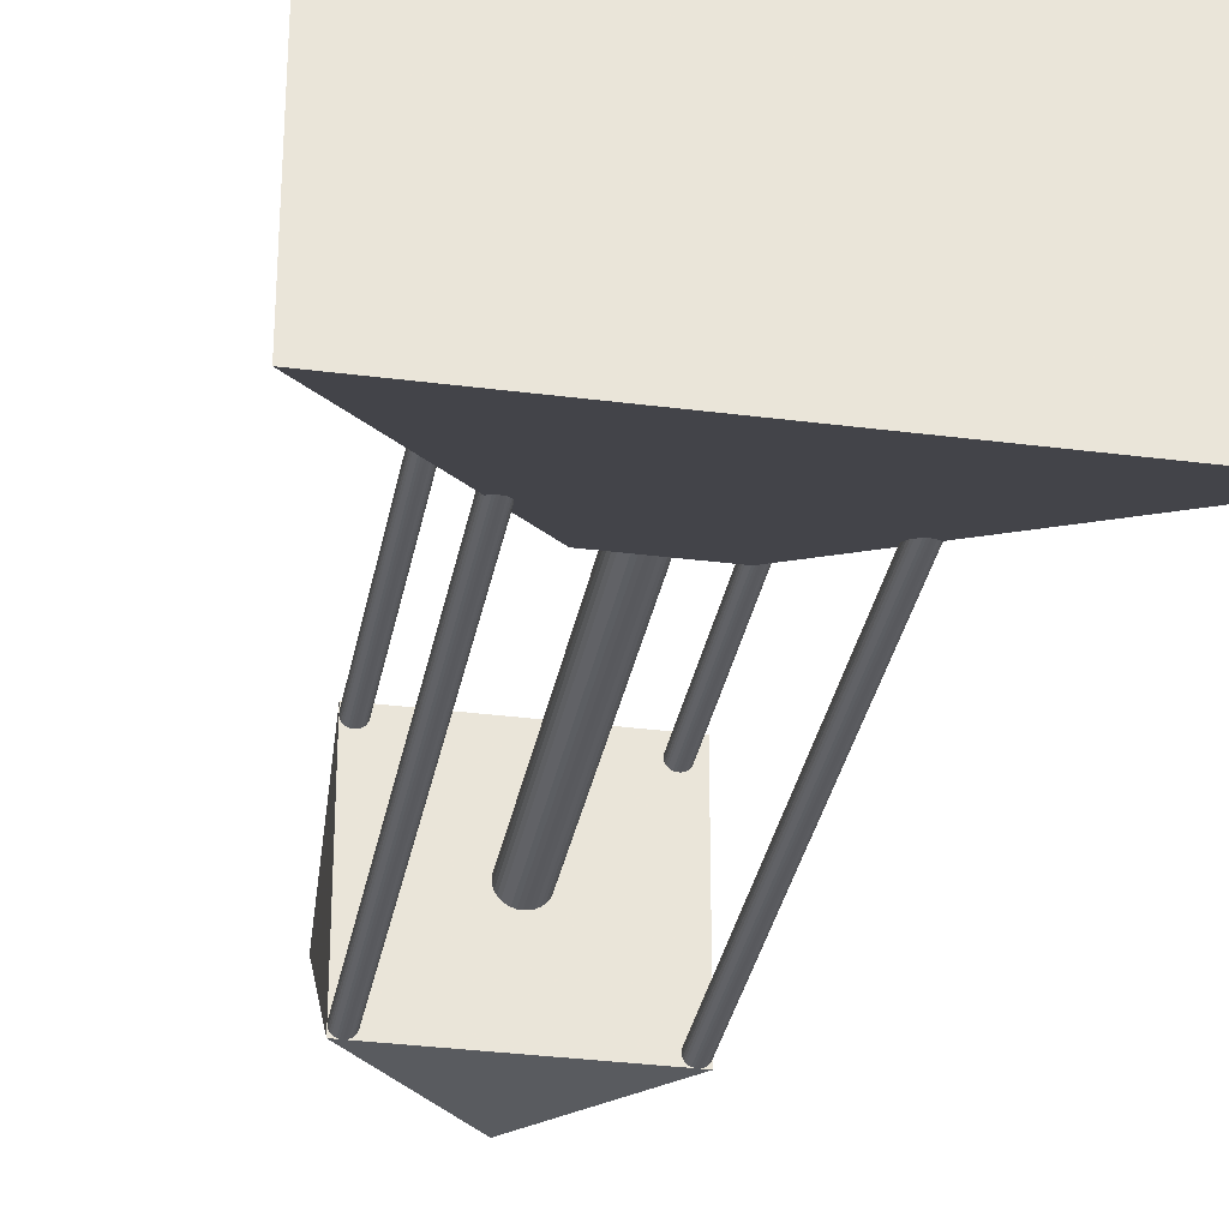
<metadata>
{"format":"obj","ext":"obj","renderer":"f3d","projection":"perspective","resolution":1024,"background":"white","views":[{"elev":-32.2,"azim":169.7,"up":"+Y"}]}
</metadata>
<code>
o obj_0
v 12 		12 		88
v 2 		0 		100
v 12 		0 		100
v 12 		12 		88
v 11.92 		11.38 		88
v 11.83 		11.56 		88
v 11.71 		11.71 		88
v 11.56 		11.83 		88
v 11.38 		11.92 		88
v 11.2 		11.98 		88
v 11 		12 		88
v 10.8 		11.98 		88
v 10.62 		11.92 		88
v 10.44 		11.83 		88
v 10.29 		11.71 		88
v 11.71 		10.29 		88
v 11.83 		10.44 		88
v 11.92 		10.62 		88
v 11.98 		10.8 		88
v 12 		11 		88
v 11.98 		11.2 		88
v 10.29 		10.29 		88
v 10.17 		11.56 		88
v 10.08 		11.38 		88
v 10.02 		11.2 		88
v 10 		11 		88
v 10.02 		10.8 		88
v 10.08 		10.62 		88
v 10.17 		10.44 		88
v 11.2 		10.02 		88
v 11 		10 		88
v 11.38 		10.08 		88
v 11.56 		10.17 		88
v 10.44 		10.17 		88
v 10.62 		10.08 		88
v 10.8 		10.02 		88
v -25 		25 		0
v -25 		-25 		0
v -12 		-11 		27.3
v -11 		-12 		27.3
v -5.001 		5.001 		42
v -10 		9 		31.5
v -5.001 		-5.001 		42
v -10 		-11 		29.4
v -2 		0 		42
v -9 		10 		31.5
v -10 		11 		29.4
v 2 		0 		88
v 0 		2 		42
v 0 		12 		100
v -2 		12 		88
v 0 		2 		100
v 0 		2 		88
v 0.39 		1.962 		112
v 0 		2 		112
v 2 		0 		112
v 1.962 		0.39 		112
v 1.848 		0.765 		112
v 1.663 		1.111 		112
v 1.414 		1.414 		112
v 1.111 		1.663 		112
v 0.765 		1.848 		112
v -0.39 		1.962 		112
v -0.765 		1.848 		112
v -1.111 		1.663 		112
v -1.414 		1.414 		112
v -1.663 		1.111 		112
v -1.848 		0.765 		112
v -1.962 		0.39 		112
v -2 		0 		112
v 1.962 		-0.39 		112
v 0 		-2 		112
v 0.39 		-1.962 		112
v 0.765 		-1.848 		112
v 1.111 		-1.663 		112
v 1.414 		-1.414 		112
v 1.663 		-1.111 		112
v 1.848 		-0.765 		112
v -0.39 		-1.962 		112
v -1.962 		-0.39 		112
v -1.848 		-0.765 		112
v -1.663 		-1.111 		112
v -1.414 		-1.414 		112
v -1.111 		-1.663 		112
v -0.765 		-1.848 		112
v 0 		-12 		100
v 0 		-2 		100
v 10 		-12 		88
v 12 		-12 		88
v 12 		-12 		88
v 11.56 		-10.17 		88
v 11.38 		-10.08 		88
v 11.2 		-10.02 		88
v 11 		-10 		88
v 10.8 		-10.02 		88
v 10.62 		-10.08 		88
v 10.44 		-10.17 		88
v 11.98 		-11.2 		88
v 12 		-11 		88
v 11.98 		-10.8 		88
v 11.92 		-10.62 		88
v 11.83 		-10.44 		88
v 11.71 		-10.29 		88
v 10.29 		-10.29 		88
v 11.2 		-11.98 		88
v 11 		-12 		88
v 11.38 		-11.92 		88
v 11.56 		-11.83 		88
v 11.71 		-11.71 		88
v 11.83 		-11.56 		88
v 11.92 		-11.38 		88
v 10.29 		-11.71 		88
v 10.44 		-11.83 		88
v 10.62 		-11.92 		88
v 10.8 		-11.98 		88
v 10.17 		-10.44 		88
v 10.08 		-10.62 		88
v 10.02 		-10.8 		88
v 10 		-11 		88
v 10.02 		-11.2 		88
v 10.08 		-11.38 		88
v 10.17 		-11.56 		88
v -12 		12 		88
v -12 		0 		100
v -2 		0 		100
v -12 		-12 		88
v -12 		-12 		88
v -9.076 		10.38 		88
v -9.169 		10.56 		88
v -9.293 		10.71 		88
v -9.444 		10.83 		88
v -9.617 		10.92 		88
v -9.805 		10.98 		88
v -10 		11 		88
v -9.805 		9.019 		88
v -10 		9 		88
v -9.617 		9.076 		88
v -9.444 		9.169 		88
v -9.293 		9.293 		88
v -9.169 		9.444 		88
v -9.076 		9.617 		88
v -9.019 		9.805 		88
v -9 		10 		88
v -9.019 		10.2 		88
v -10.2 		10.98 		88
v -10.38 		10.92 		88
v -10.56 		10.83 		88
v -10.71 		10.71 		88
v -10.83 		10.56 		88
v -10.92 		10.38 		88
v -10.2 		9.019 		88
v 1.962 		0.39 		100
v -10.98 		10.2 		88
v 1.848 		0.765 		100
v -11 		10 		88
v 1.663 		1.111 		100
v -10.98 		9.805 		88
v 1.414 		1.414 		100
v -10.92 		9.617 		88
v 1.111 		1.663 		100
v -10.83 		9.444 		88
v -10.71 		9.293 		88
v 0.765 		1.848 		100
v -10.56 		9.169 		88
v 0.39 		1.962 		100
v -10.38 		9.076 		88
v -0.39 		1.962 		100
v -0.765 		1.848 		100
v -1.111 		1.663 		100
v -1.414 		1.414 		100
v -1.663 		1.111 		100
v -1.848 		0.765 		100
v -1.962 		0.39 		100
v 0.39 		-1.962 		100
v 0.765 		-1.848 		100
v 1.111 		-1.663 		100
v 1.414 		-1.414 		100
v 1.663 		-1.111 		100
v 1.848 		-0.765 		100
v 1.962 		-0.39 		100
v -1.962 		-0.39 		100
v -1.848 		-0.765 		100
v -1.663 		-1.111 		100
v -1.414 		-1.414 		100
v -1.111 		-1.663 		100
v -0.765 		-1.848 		100
v -0.39 		-1.962 		100
v 1.962 		0.39 		88
v 1.848 		0.765 		88
v -10.44 		-10.17 		88
v 1.663 		1.111 		88
v -10.62 		-10.08 		88
v 1.414 		1.414 		88
v -10.8 		-10.02 		88
v -11 		-10 		88
v 1.111 		1.663 		88
v -11.2 		-10.02 		88
v 0.765 		1.848 		88
v 0.39 		1.962 		88
v -0.39 		1.962 		88
v -2 		1.805 		88
v -0.765 		1.848 		88
v -1.111 		1.663 		88
v -1.414 		1.414 		88
v -1.663 		1.111 		88
v -1.848 		0.765 		88
v -1.962 		0.39 		88
v -2 		0 		88
v 0 		-2 		88
v 0.39 		-1.962 		88
v 0.765 		-1.848 		88
v 1.111 		-1.663 		88
v 1.414 		-1.414 		88
v 1.663 		-1.111 		88
v 1.848 		-0.765 		88
v 1.962 		-0.39 		88
v -1.962 		-0.39 		88
v -1.848 		-0.765 		88
v -1.663 		-1.111 		88
v -1.414 		-1.414 		88
v -1.111 		-1.663 		88
v -0.765 		-1.848 		88
v -0.39 		-1.962 		88
v 12 		-10.24 		88
v 25 		25 		0
v 5.001 		5.001 		42
v 10 		11 		29.4
v 10.29 		10.29 		30.89
v 2 		0 		42
v 11 		10 		29.4
v 12 		11 		27.3
v 11 		12 		27.3
v 10.02 		10.8 		29.81
v 10.08 		10.62 		30.21
v 10.17 		10.44 		30.57
v 10.44 		10.17 		30.57
v 10.62 		10.08 		30.21
v 10.8 		10.02 		29.81
v 10.02 		11.2 		28.99
v 11.2 		10.02 		28.99
v 11.83 		11.56 		27.66
v 11.71 		11.71 		27.92
v 11.56 		11.83 		27.66
v 10.44 		11.83 		27.66
v 10.29 		11.71 		27.92
v 11.71 		10.29 		27.92
v 11.83 		10.44 		27.66
v 10.17 		11.56 		28.23
v 10.08 		11.38 		28.6
v 11.38 		10.08 		28.6
v 11.56 		10.17 		28.23
v 11.92 		11.38 		27.46
v 11.38 		11.92 		27.46
v 11.2 		11.98 		27.34
v 10.8 		11.98 		27.34
v 10.62 		11.92 		27.46
v 11.92 		10.62 		27.46
v 11.98 		10.8 		27.34
v 11.98 		11.2 		27.34
v -11.38 		-10.08 		88
v -11.56 		-10.17 		88
v -10.17 		-11.56 		88
v -10.08 		-11.38 		88
v -10.02 		-11.2 		88
v -10 		-11 		88
v -10.02 		-10.8 		88
v -10.08 		-10.62 		88
v -10.17 		-10.44 		88
v -10.29 		-10.29 		88
v -11.71 		-10.29 		88
v -11.83 		-10.44 		88
v -11.92 		-10.62 		88
v -11.98 		-10.8 		88
v -12 		-11 		88
v -11.98 		-11.2 		88
v -10.8 		-11.98 		88
v -11 		-12 		88
v -10.62 		-11.92 		88
v -10.44 		-11.83 		88
v -10.29 		-11.71 		88
v -11.92 		-11.38 		88
v -11.83 		-11.56 		88
v -11.71 		-11.71 		88
v -11.56 		-11.83 		88
v -11.38 		-11.92 		88
v -11.2 		-11.98 		88
v -12 		12 		88
v -11 		9 		88
v -10.29 		-10.29 		30.89
v -10.44 		-10.17 		30.57
v -10.62 		-10.08 		30.21
v -10.8 		-10.02 		29.81
v -10.02 		-10.8 		29.81
v -10.08 		-10.62 		30.21
v -10.17 		-10.44 		30.57
v -10.2 		9.019 		31.09
v -10.56 		10.83 		29.76
v -10.71 		10.71 		30.02
v -10.83 		10.56 		29.76
v -10.83 		9.444 		29.76
v -10.71 		9.293 		30.02
v -10.56 		9.169 		30.33
v -10.38 		9.076 		30.7
v -10.2 		10.98 		29.44
v -10.38 		10.92 		29.56
v -10.92 		10.38 		29.56
v -10.98 		10.2 		29.44
v -11 		10 		29.4
v -10.98 		9.805 		29.44
v -10.92 		9.617 		29.56
v 5.001 		-5.001 		42
v 10 		-11 		29.4
v 0 		-2 		42
v 25 		-25 		0
v 11 		-12 		27.3
v 12 		-11 		27.3
v 11 		-10 		29.4
v -11 		-10 		29.4
v -11.2 		-10.02 		28.99
v -10.02 		-11.2 		28.99
v -11.38 		-10.08 		28.6
v -11.56 		-10.17 		28.23
v -10.17 		-11.56 		28.23
v -10.08 		-11.38 		28.6
v -11.71 		-10.29 		27.92
v -11.83 		-10.44 		27.66
v -10.44 		-11.83 		27.66
v -10.29 		-11.71 		27.92
v -11.83 		-11.56 		27.66
v -11.71 		-11.71 		27.92
v -11.56 		-11.83 		27.66
v -11.92 		-10.62 		27.46
v -11.98 		-10.8 		27.34
v -11.98 		-11.2 		27.34
v -10.8 		-11.98 		27.34
v -10.62 		-11.92 		27.46
v -11.92 		-11.38 		27.46
v -11.38 		-11.92 		27.46
v -11.2 		-11.98 		27.34
v -9.293 		9.293 		32.99
v -9.805 		9.019 		31.91
v -9.617 		9.076 		32.31
v -9.444 		9.169 		32.67
v -9.169 		9.444 		32.67
v -9.076 		9.617 		32.31
v -9.019 		9.805 		31.91
v -9.019 		10.2 		31.09
v -9.076 		10.38 		30.7
v -9.169 		10.56 		30.33
v -9.293 		10.71 		30.02
v -9.444 		10.83 		29.76
v -9.617 		10.92 		29.56
v -9.805 		10.98 		29.44
v 1.962 		0.39 		42
v 1.848 		0.765 		42
v 1.663 		1.111 		42
v 1.414 		1.414 		42
v 1.111 		1.663 		42
v 0.765 		1.848 		42
v 0.39 		1.962 		42
v -0.39 		1.962 		42
v -0.765 		1.848 		42
v -1.111 		1.663 		42
v -1.414 		1.414 		42
v -1.663 		1.111 		42
v -1.848 		0.765 		42
v -1.962 		0.39 		42
v 0.39 		-1.962 		42
v 0.765 		-1.848 		42
v 1.111 		-1.663 		42
v 1.414 		-1.414 		42
v 1.663 		-1.111 		42
v 1.848 		-0.765 		42
v 1.962 		-0.39 		42
v -1.962 		-0.39 		42
v -1.848 		-0.765 		42
v -1.663 		-1.111 		42
v -1.414 		-1.414 		42
v -1.111 		-1.663 		42
v -0.765 		-1.848 		42
v -0.39 		-1.962 		42
v 10.29 		-10.29 		30.89
v 10.8 		-10.02 		29.81
v 10.62 		-10.08 		30.21
v 10.44 		-10.17 		30.57
v 10.17 		-10.44 		30.57
v 10.08 		-10.62 		30.21
v 10.02 		-10.8 		29.81
v 11.2 		-10.02 		28.99
v 10.02 		-11.2 		28.99
v 11.56 		-10.17 		28.23
v 11.38 		-10.08 		28.6
v 11.83 		-10.44 		27.66
v 11.71 		-10.29 		27.92
v 11.56 		-11.83 		27.66
v 11.71 		-11.71 		27.92
v 11.83 		-11.56 		27.66
v 10.29 		-11.71 		27.92
v 10.44 		-11.83 		27.66
v 10.08 		-11.38 		28.6
v 10.17 		-11.56 		28.23
v 11.98 		-11.2 		27.34
v 11.98 		-10.8 		27.34
v 11.92 		-10.62 		27.46
v 11.2 		-11.98 		27.34
v 11.38 		-11.92 		27.46
v 11.92 		-11.38 		27.46
v 10.62 		-11.92 		27.46
v 10.8 		-11.98 		27.34
g group_0_2829873
f 333 37 39
f 339 38 40
f 314 40 38
f 43 289 311
f 45 367 41
f 47 353 225
f 26 27 51
f 189 191 35
f 22 34 191
f 224 91 30
f 48 96 216
f 20 4 224
f 1 11 51
f 6 7 4
f 5 6 4
f 1 4 7
f 7 8 1
f 8 9 1
f 1 9 10
f 1 10 11
f 11 12 51
f 51 12 13
f 13 14 51
f 14 15 51
f 17 224 16
f 17 18 224
f 18 19 224
f 19 20 224
f 20 21 4
f 21 5 4
f 51 15 23
f 24 51 23
f 25 51 24
f 51 25 26
f 27 28 51
f 188 189 35
f 48 188 35
f 32 33 224
f 30 32 224
f 33 16 224
f 35 96 48
f 92 93 30
f 91 92 30
f 360 226 49
f 354 226 355
f 362 361 41
f 52 165 50
f 50 158 3
f 169 168 50
f 124 170 50
f 28 29 196
f 198 199 28
f 51 28 199
f 200 51 53
f 202 51 200
f 56 57 55
f 57 58 55
f 58 59 55
f 59 60 55
f 54 55 60
f 61 62 60
f 54 60 62
f 55 63 64
f 55 64 65
f 55 65 66
f 55 66 67
f 55 67 68
f 55 68 69
f 70 55 69
f 71 56 55
f 72 73 55
f 73 74 55
f 74 75 55
f 75 76 55
f 76 77 55
f 78 55 77
f 71 55 78
f 79 72 55
f 70 80 55
f 80 81 55
f 81 82 55
f 82 83 55
f 83 84 55
f 85 55 84
f 79 55 85
f 154 59 58
f 185 85 84
f 57 152 58
f 63 167 64
f 168 169 64
f 70 125 80
f 158 60 59
f 158 61 60
f 55 54 52
f 63 55 167
f 52 167 55
f 168 64 167
f 170 67 66
f 172 68 67
f 125 70 69
f 174 175 73
f 74 175 75
f 176 75 175
f 76 75 176
f 179 180 78
f 180 2 71
f 81 80 182
f 181 182 80
f 182 183 81
f 185 84 83
f 2 152 56
f 65 64 169
f 170 66 169
f 65 169 66
f 72 87 73
f 174 73 87
f 74 73 175
f 77 178 78
f 71 78 180
f 56 71 2
f 80 125 181
f 82 81 183
f 183 83 82
f 87 187 86
f 183 124 184
f 182 124 183
f 181 124 182
f 89 86 88
f 88 86 126
f 3 90 4
f 3 86 89
f 89 90 3
f 309 310 157
f 299 149 298
f 1 51 50
f 50 51 123
f 86 184 124
f 125 173 124
f 124 172 171
f 171 170 124
f 86 124 126
f 127 126 124
f 187 79 85
f 87 72 187
f 79 187 72
f 57 56 152
f 154 58 152
f 158 160 61
f 62 61 163
f 160 163 61
f 62 163 54
f 165 54 163
f 54 165 52
f 68 172 69
f 173 125 69
f 77 76 178
f 179 78 178
f 186 85 185
f 187 85 186
f 2 3 152
f 152 3 154
f 154 3 156
f 341 342 135
f 342 343 137
f 154 156 59
f 343 340 138
f 156 3 158
f 156 158 59
f 158 50 160
f 140 344 141
f 160 50 163
f 163 50 165
f 52 50 167
f 168 167 50
f 169 50 170
f 170 171 67
f 171 172 67
f 172 124 173
f 173 69 172
f 139 138 340
f 340 140 139
f 87 86 174
f 174 86 175
f 175 86 176
f 176 86 177
f 176 177 76
f 86 3 177
f 179 178 3
f 177 178 76
f 178 177 3
f 179 3 180
f 2 180 3
f 125 124 181
f 185 184 86
f 83 183 184
f 141 345 142
f 184 185 83
f 185 86 186
f 186 86 187
f 193 196 22
f 191 193 22
f 29 22 196
f 196 198 28
f 341 135 136
f 199 53 51
f 201 51 203
f 203 204 201
f 205 201 204
f 116 117 212
f 211 212 117
f 213 104 212
f 214 104 213
f 215 96 214
f 216 96 215
f 34 35 191
f 269 190 219
f 219 220 269
f 220 221 269
f 268 269 221
f 222 267 221
f 223 267 222
f 210 211 117
f 209 210 117
f 209 267 223
f 267 209 117
f 119 266 118
f 120 265 119
f 121 265 120
f 106 105 89
f 88 106 89
f 224 90 99
f 4 90 224
f 89 109 90
f 35 36 95
f 95 96 35
f 31 30 93
f 103 91 224
f 93 94 31
f 36 31 94
f 94 95 36
f 104 214 97
f 97 214 96
f 116 212 104
f 90 98 99
f 100 101 224
f 99 100 224
f 101 102 224
f 102 103 224
f 105 107 89
f 107 108 89
f 108 109 89
f 110 90 109
f 110 111 90
f 98 90 111
f 112 113 88
f 113 114 88
f 114 115 88
f 115 106 88
f 118 267 117
f 121 122 265
f 88 265 122
f 88 122 112
f 235 345 228
f 234 346 235
f 227 347 233
f 229 226 354
f 384 383 238
f 226 382 228
f 236 228 385
f 250 391 251
f 258 314 231
f 257 314 258
f 251 394 246
f 225 231 314
f 232 225 255
f 233 46 234
f 237 236 385
f 385 384 237
f 239 348 227
f 238 237 384
f 245 351 248
f 248 350 249
f 244 352 245
f 256 352 244
f 345 344 228
f 249 349 239
f 242 241 225
f 225 252 259
f 252 225 241
f 242 225 243
f 243 225 253
f 253 225 254
f 232 254 225
f 255 225 256
f 247 314 257
f 231 225 259
f 136 151 42
f 345 235 346
f 346 234 46
f 246 393 247
f 1 50 4
f 3 4 50
f 130 350 131
f 352 132 351
f 128 348 129
f 129 349 130
f 274 127 287
f 88 126 277
f 135 137 201
f 136 135 201
f 205 206 201
f 136 201 206
f 136 206 207
f 136 207 208
f 190 192 219
f 265 266 119
f 267 118 266
f 218 219 192
f 202 203 51
f 51 143 144
f 128 129 51
f 144 128 51
f 130 131 51
f 129 130 51
f 131 132 51
f 133 123 51
f 132 133 51
f 133 134 123
f 137 138 201
f 139 140 201
f 138 139 201
f 140 141 201
f 141 142 201
f 51 201 142
f 142 143 51
f 145 146 123
f 157 287 155
f 195 197 288
f 123 148 287
f 145 123 134
f 146 147 123
f 147 148 123
f 149 287 148
f 149 150 287
f 153 287 150
f 217 218 192
f 287 153 155
f 288 287 157
f 288 157 159
f 159 161 288
f 161 162 288
f 162 164 288
f 166 151 192
f 151 136 192
f 194 288 192
f 164 166 192
f 288 164 192
f 194 195 288
f 197 260 288
f 260 261 288
f 43 343 289
f 298 148 147
f 289 342 290
f 291 290 341
f 291 42 292
f 398 401 323
f 390 312 44
f 293 44 312
f 295 382 289
f 360 49 199
f 360 199 198
f 351 131 350
f 147 146 297
f 147 297 298
f 352 133 132
f 229 188 48
f 300 310 322
f 302 319 303
f 225 37 47
f 37 298 297
f 37 297 305
f 304 47 37
f 37 299 298
f 37 306 299
f 210 209 368
f 210 368 211
f 306 37 307
f 308 37 309
f 46 144 143
f 37 322 309
f 310 309 322
f 46 143 346
f 347 144 46
f 341 136 42
f 138 137 343
f 348 128 347
f 131 351 132
f 130 349 350
f 142 346 143
f 288 261 270
f 263 88 262
f 264 88 263
f 265 88 264
f 268 221 267
f 208 217 192
f 136 208 192
f 270 271 288
f 271 272 288
f 287 288 272
f 272 273 287
f 287 273 274
f 274 275 127
f 276 278 88
f 277 276 88
f 278 279 88
f 279 280 88
f 280 262 88
f 275 281 127
f 282 283 127
f 281 282 127
f 126 127 283
f 283 284 126
f 284 285 126
f 285 286 126
f 126 286 277
f 349 129 348
f 388 387 294
f 295 294 387
f 314 38 225
f 38 37 225
f 43 311 313
f 313 381 43
f 379 43 380
f 368 313 311
f 406 405 314
f 140 340 344
f 316 402 314
f 403 316 314
f 403 247 404
f 53 49 200
f 383 317 230
f 389 240 317
f 392 240 389
f 391 250 392
f 240 392 250
f 142 345 346
f 202 363 203
f 363 204 203
f 372 215 214
f 375 218 217
f 345 141 344
f 357 196 193
f 53 199 49
f 364 205 204
f 292 296 318
f 216 374 48
f 318 303 319
f 217 208 375
f 399 398 328
f 193 191 357
f 319 302 321
f 321 301 322
f 355 189 188
f 408 399 327
f 409 408 327
f 328 327 399
f 378 220 219
f 38 331 330
f 361 200 49
f 361 202 200
f 326 325 37
f 44 320 390
f 211 368 369
f 369 212 211
f 332 37 333
f 39 38 334
f 376 219 218
f 334 38 337
f 40 314 335
f 381 223 222
f 335 314 336
f 314 409 327
f 209 223 381
f 336 314 327
f 38 330 329
f 38 329 337
f 338 38 339
f 331 38 338
f 287 127 124
f 137 135 342
f 133 353 134
f 339 286 338
f 41 340 43
f 342 289 343
f 343 43 340
f 42 291 341
f 226 228 344
f 340 226 344
f 41 226 340
f 46 233 347
f 347 227 348
f 144 347 128
f 348 239 349
f 349 249 350
f 225 352 256
f 350 248 351
f 351 245 352
f 352 225 353
f 352 353 133
f 47 134 353
f 284 331 285
f 123 287 50
f 124 50 287
f 332 326 37
f 325 322 37
f 38 39 37
f 307 37 308
f 318 296 303
f 300 322 301
f 301 321 302
f 42 296 292
f 341 290 342
f 305 304 37
f 204 363 364
f 47 304 134
f 304 305 145
f 218 375 376
f 378 221 220
f 209 381 313
f 196 357 358
f 358 198 196
f 209 313 368
f 214 213 372
f 355 191 189
f 205 364 365
f 365 366 205
f 145 134 304
f 371 213 212
f 372 213 371
f 316 99 402
f 374 216 215
f 229 48 374
f 191 356 357
f 222 380 381
f 188 229 354
f 354 355 188
f 109 396 110
f 110 397 111
f 202 361 362
f 408 115 114
f 362 363 202
f 367 45 207
f 389 93 92
f 389 317 93
f 317 383 94
f 206 366 207
f 212 370 371
f 208 207 45
f 370 212 369
f 197 319 260
f 208 45 375
f 377 219 376
f 377 378 219
f 355 226 356
f 358 357 226
f 191 355 356
f 356 226 357
f 360 359 226
f 358 226 359
f 198 358 359
f 359 360 198
f 39 274 333
f 226 41 49
f 361 49 41
f 362 41 363
f 363 41 364
f 364 41 365
f 365 41 366
f 206 205 366
f 367 366 41
f 367 207 366
f 368 311 369
f 311 371 370
f 369 311 370
f 226 229 311
f 371 311 372
f 372 311 373
f 372 373 215
f 373 311 374
f 373 374 215
f 374 311 229
f 375 45 43
f 41 43 45
f 375 43 376
f 379 378 43
f 376 43 377
f 377 43 378
f 378 379 221
f 222 221 380
f 379 380 221
f 380 43 381
f 162 161 301
f 281 275 337
f 40 335 277
f 335 336 276
f 230 238 383
f 385 228 382
f 311 289 382
f 240 230 317
f 311 382 226
f 94 93 317
f 91 103 391
f 386 382 295
f 387 386 295
f 383 384 95
f 395 396 108
f 402 98 407
f 312 388 293
f 401 122 400
f 393 246 394
f 406 314 395
f 401 400 324
f 315 106 409
f 387 117 386
f 294 293 388
f 320 324 400
f 122 401 112
f 407 314 402
f 314 247 403
f 394 251 391
f 404 247 393
f 315 314 405
f 407 397 314
f 396 314 397
f 396 395 314
f 310 300 159
f 323 328 398
f 324 323 401
f 409 314 315
f 115 408 409
f 303 296 166
f 400 390 320
f 98 402 99
f 316 403 99
f 404 393 101
f 296 42 151
f 151 166 296
f 303 166 164
f 103 102 394
f 394 391 103
f 407 111 397
f 324 320 263
f 398 112 401
f 97 96 385
f 398 113 112
f 399 113 398
f 113 399 114
f 120 390 121
f 153 307 155
f 95 94 383
f 96 95 384
f 308 309 155
f 159 157 310
f 161 159 300
f 300 301 161
f 164 162 302
f 301 302 162
f 302 303 164
f 146 145 305
f 305 297 146
f 148 298 149
f 149 299 150
f 306 150 299
f 307 153 306
f 150 306 153
f 308 155 307
f 390 120 312
f 157 155 309
f 334 337 275
f 102 393 394
f 385 382 97
f 315 405 106
f 405 406 105
f 111 407 98
f 408 114 399
f 115 409 106
f 388 118 387
f 391 392 91
f 92 392 389
f 250 32 240
f 382 116 104
f 116 386 117
f 117 387 118
f 312 119 388
f 118 388 119
f 312 120 119
f 400 121 390
f 121 400 122
f 279 278 327
f 92 91 392
f 34 228 236
f 39 334 274
f 269 268 289
f 290 190 289
f 339 277 286
f 96 384 385
f 104 97 382
f 327 328 279
f 100 99 403
f 328 323 280
f 403 404 100
f 101 100 404
f 102 101 393
f 337 329 281
f 282 329 330
f 116 382 386
f 105 106 405
f 107 105 406
f 406 395 107
f 108 107 395
f 109 108 396
f 397 110 396
f 265 44 293
f 332 272 326
f 276 277 335
f 278 276 336
f 336 327 278
f 280 279 328
f 282 281 329
f 277 339 40
f 319 197 318
f 321 260 319
f 322 261 321
f 325 270 322
f 262 280 323
f 262 323 324
f 264 263 320
f 265 264 44
f 320 44 264
f 271 325 326
f 271 326 272
f 272 332 273
f 333 273 332
f 233 234 27
f 240 30 230
f 230 31 238
f 267 266 294
f 256 244 13
f 238 36 237
f 249 239 24
f 233 27 26
f 331 284 330
f 285 338 286
f 269 289 190
f 190 290 192
f 291 192 290
f 192 291 194
f 292 194 291
f 194 292 195
f 318 195 292
f 318 197 195
f 321 261 260
f 26 25 227
f 261 322 270
f 263 262 324
f 266 265 293
f 293 294 266
f 268 267 295
f 294 295 267
f 295 289 268
f 325 271 270
f 273 333 274
f 275 274 334
f 231 259 20
f 330 283 282
f 235 29 28
f 283 330 284
f 338 285 331
f 242 7 6
f 34 236 35
f 248 23 15
f 36 238 31
f 26 227 233
f 8 243 9
f 253 10 9
f 10 254 11
f 256 13 12
f 19 258 20
f 12 11 255
f 21 20 259
f 14 13 244
f 235 228 29
f 24 23 249
f 23 248 249
f 28 27 234
f 234 235 28
f 22 29 228
f 31 230 30
f 32 30 240
f 251 33 250
f 228 34 22
f 35 237 36
f 5 21 252
f 6 5 241
f 252 241 5
f 6 241 242
f 242 8 7
f 32 250 33
f 246 16 251
f 232 255 11
f 12 255 256
f 251 16 33
f 10 253 254
f 17 247 18
f 18 257 19
f 258 19 257
f 231 20 258
f 259 252 21
f 244 245 14
f 15 14 245
f 16 246 17
f 247 17 246
f 257 18 247
f 15 245 248
f 25 24 239
f 239 227 25
f 237 35 236
f 243 8 242
f 253 9 243
f 232 11 254

</code>
